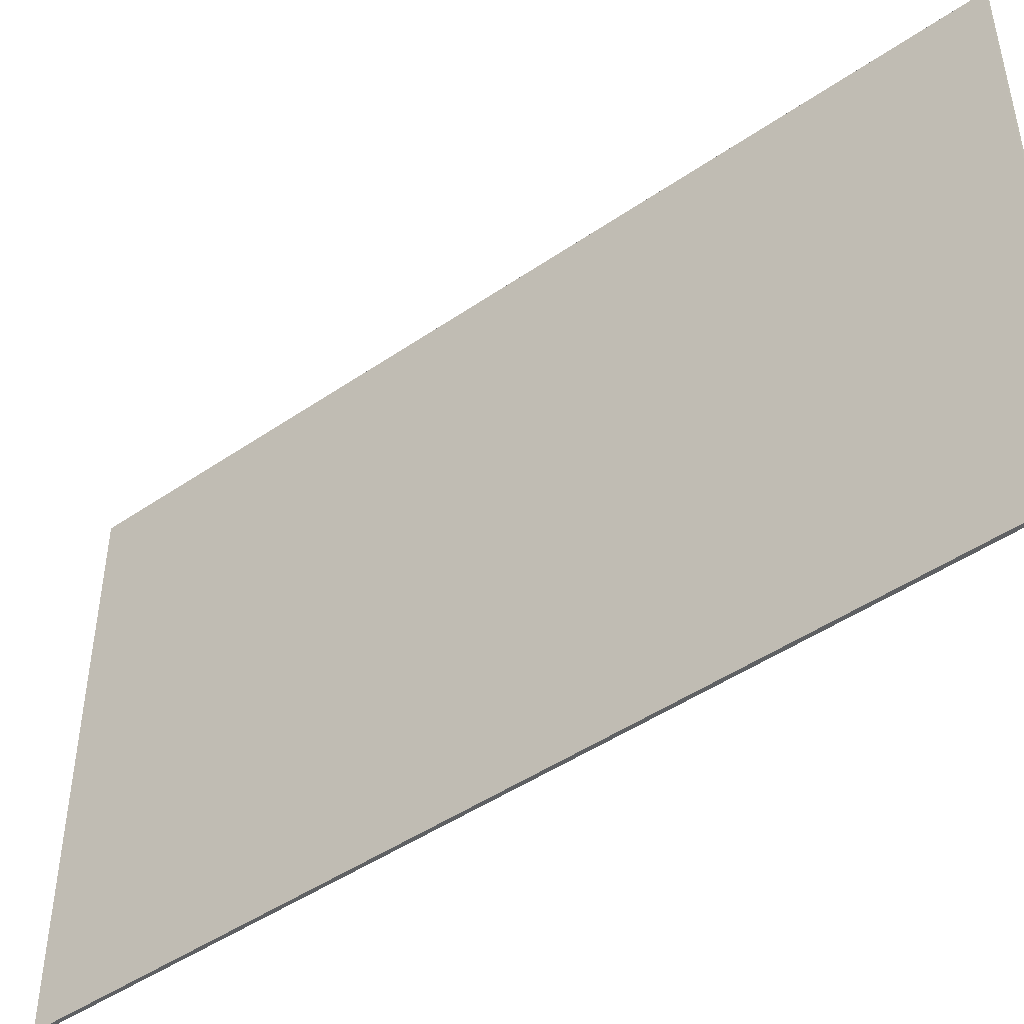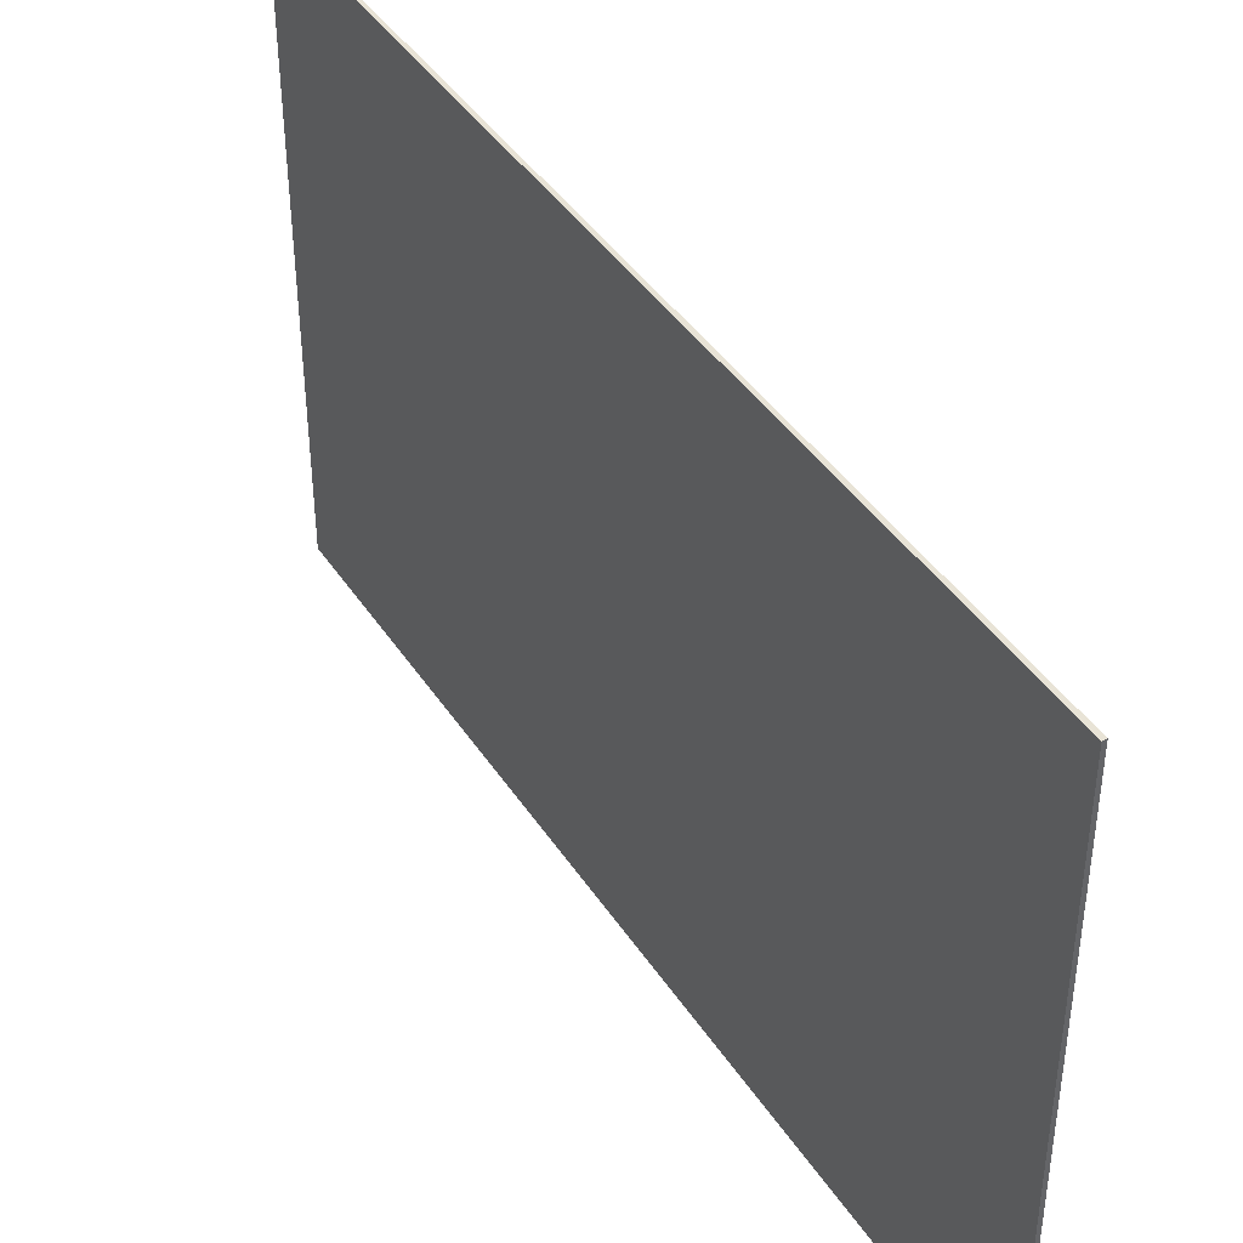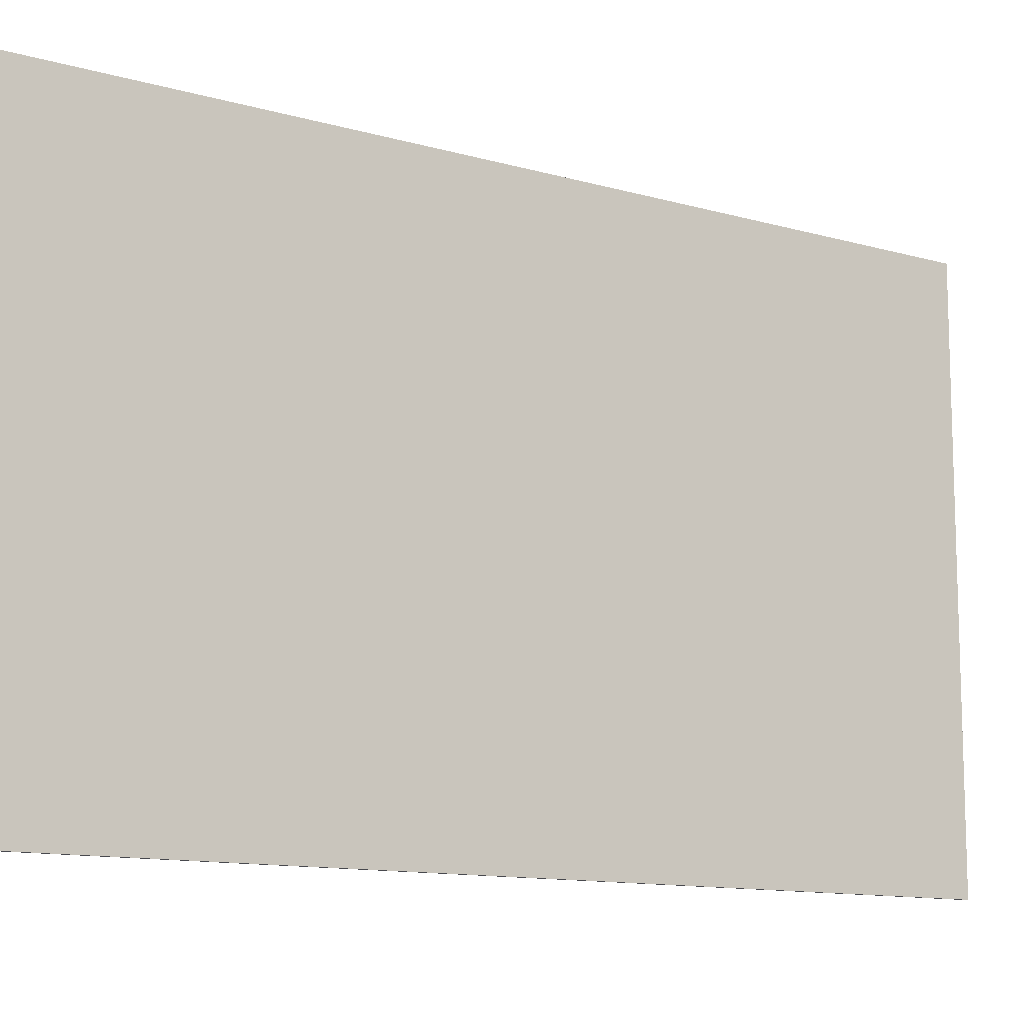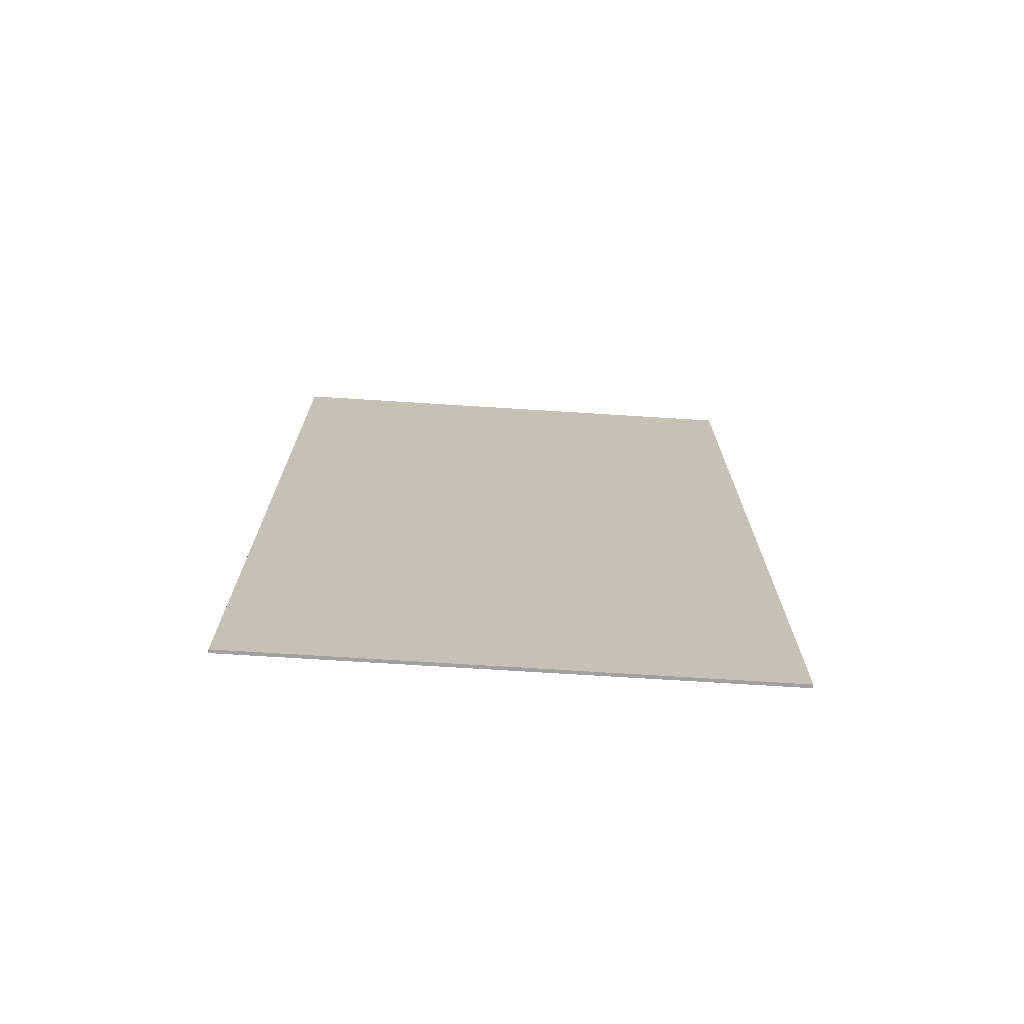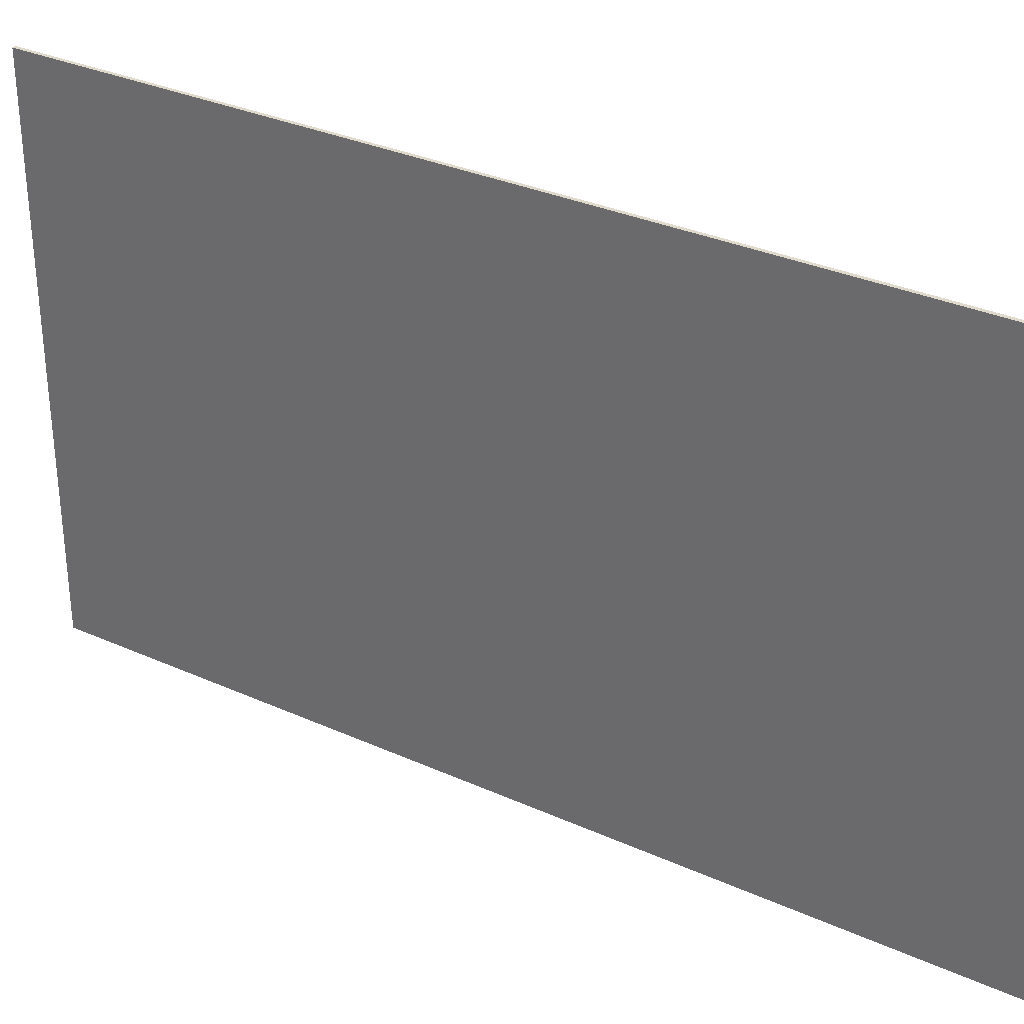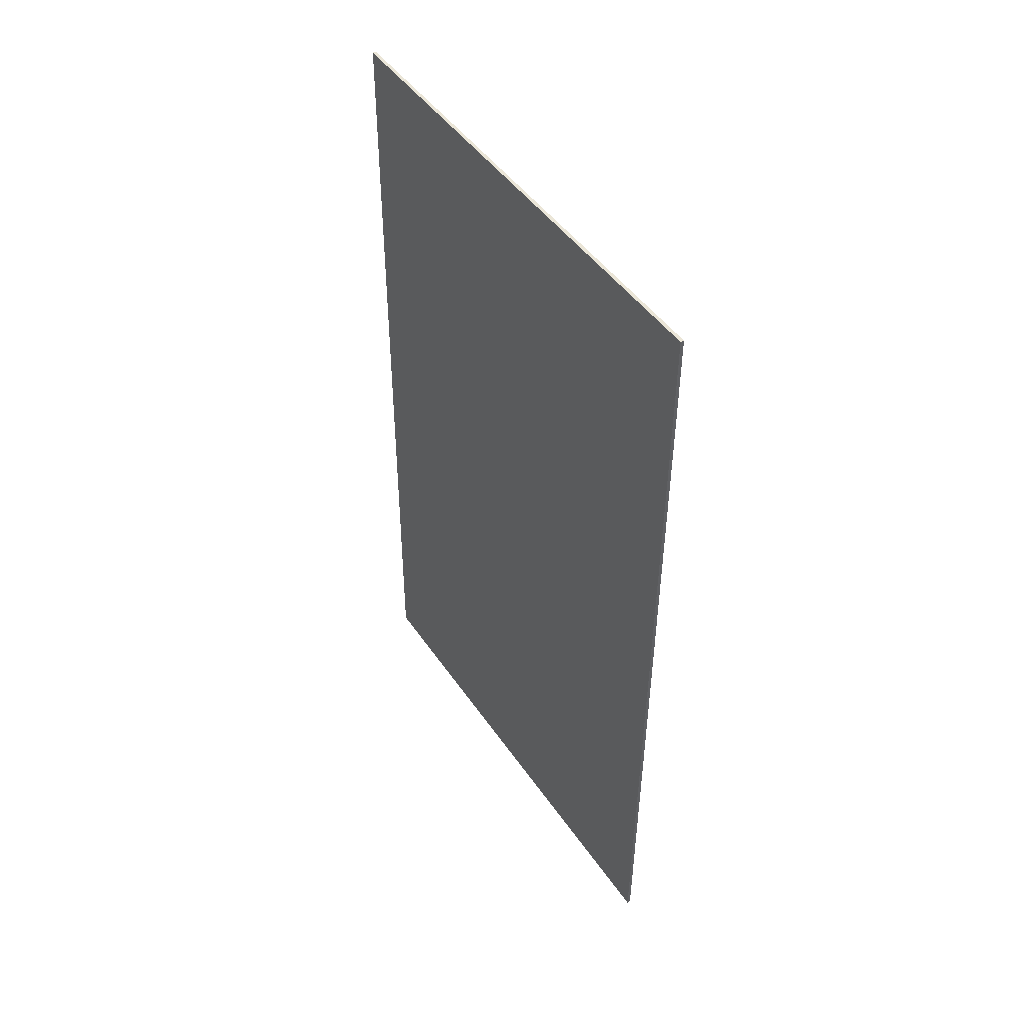
<metadata>
{"format":"obj","ext":"obj","renderer":"f3d","projection":"perspective","resolution":1024,"background":"white","views":[{"elev":-46.5,"azim":-52.2,"up":"+Y"},{"elev":41.6,"azim":149.3,"up":"+Y"},{"elev":-11.8,"azim":-124.8,"up":"+Y"},{"elev":-72.2,"azim":-93.6,"up":"+Z"},{"elev":32.4,"azim":-58.2,"up":"+Y"},{"elev":46.3,"azim":147.6,"up":"+Z"}]}
</metadata>
<code>
o Cube_Cube.001
v -0.02309 -1.5 2.5
v 0.003091 -1.5 -2.5
v 0.02309 -1.5 -2.5
v -0.003091 -1.5 2.5
v -0.02309 1.5 2.5
v 0.003091 1.5 -2.5
v 0.02309 1.5 -2.5
v -0.003091 1.5 2.5
f 1 3 4
f 5 7 6
f 5 2 1
f 2 7 3
f 3 8 4
f 5 4 8
f 1 2 3
f 5 8 7
f 5 6 2
f 2 6 7
f 3 7 8
f 5 1 4

</code>
